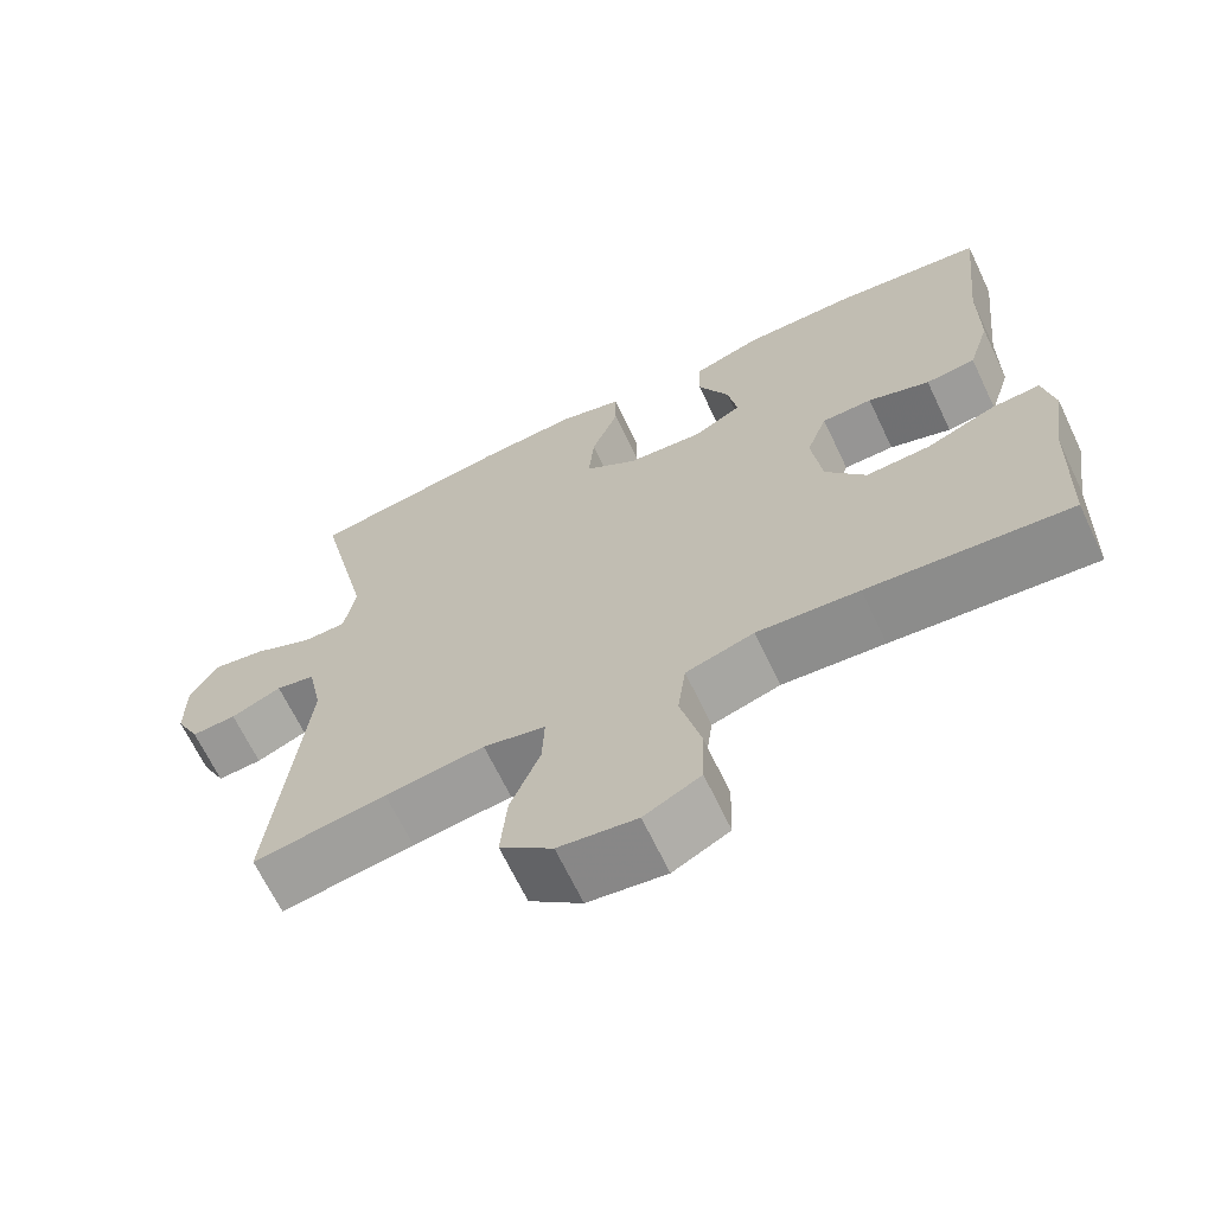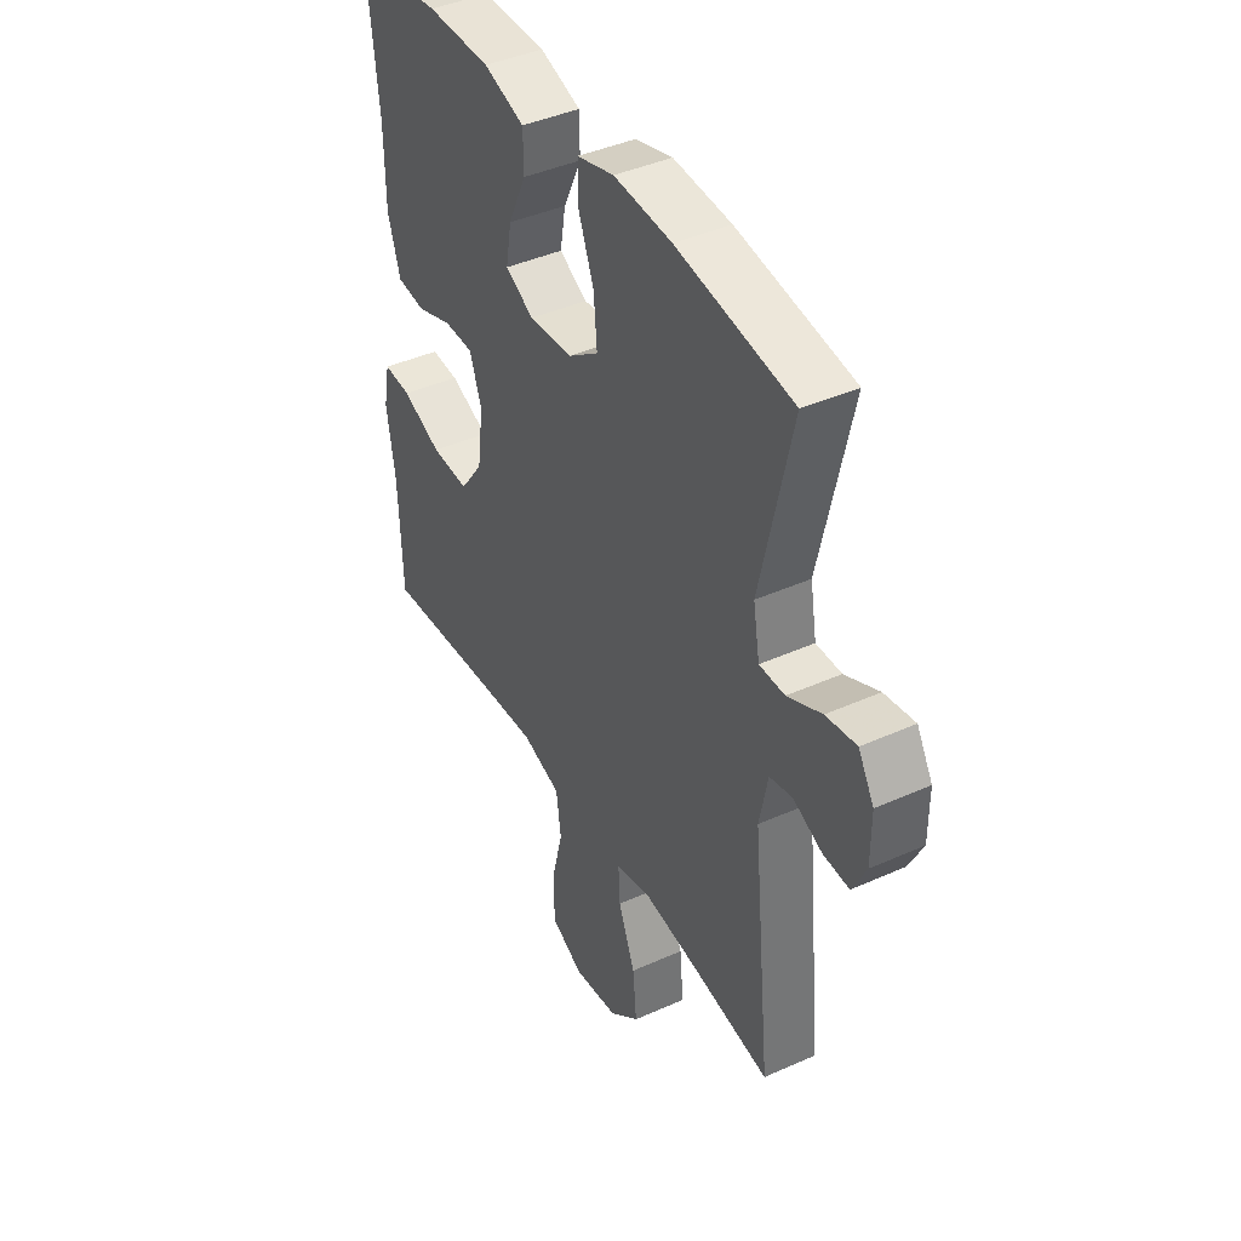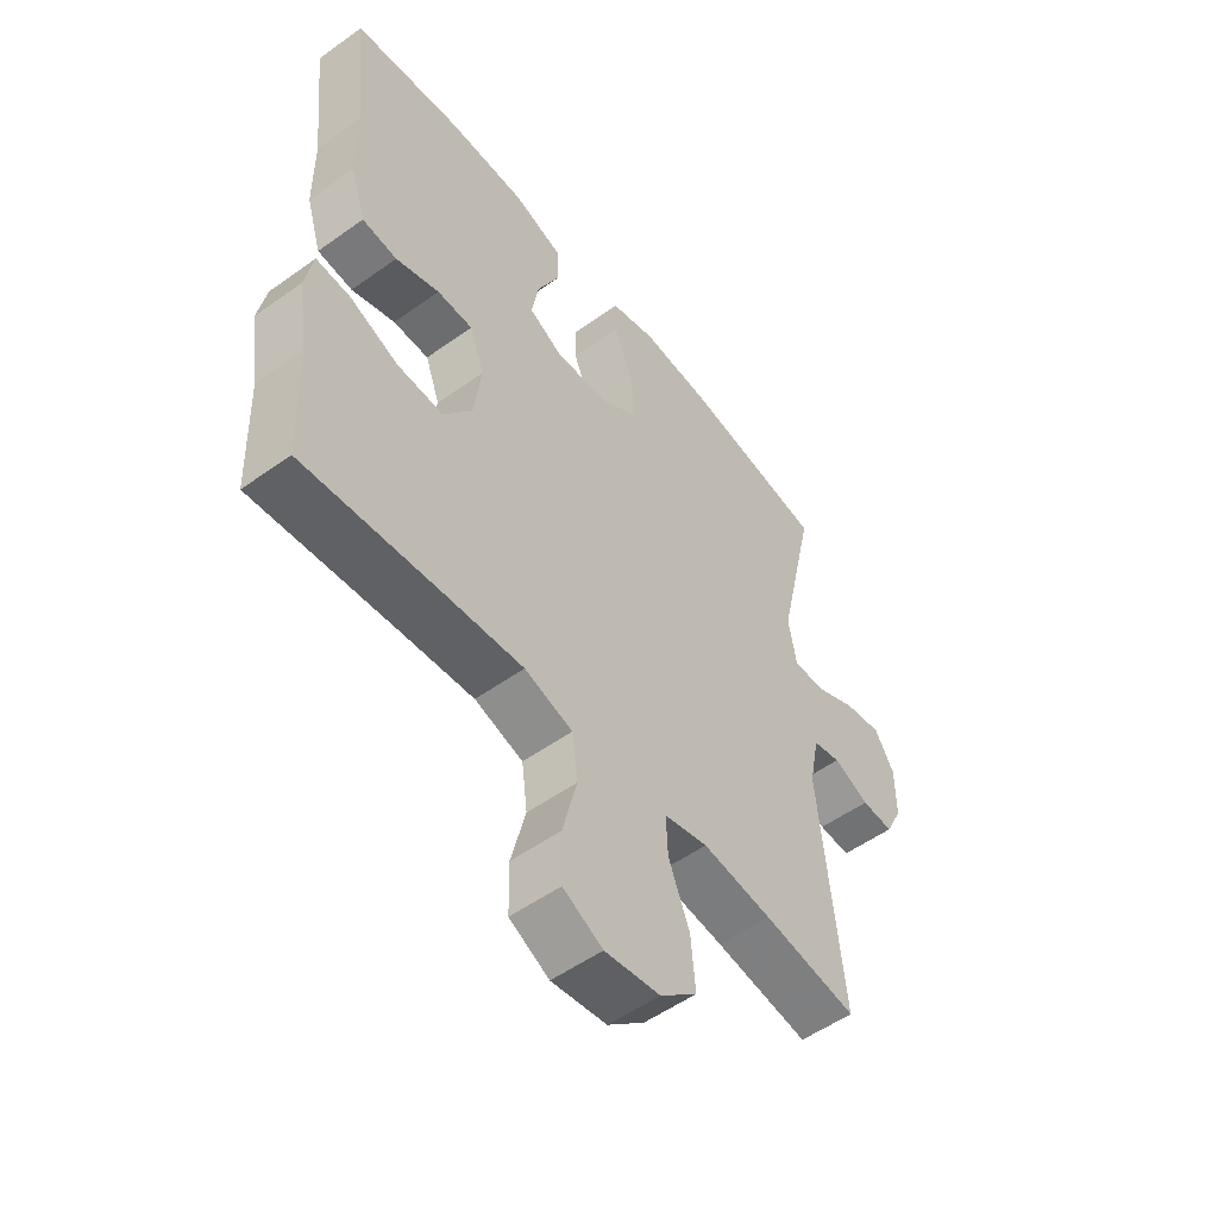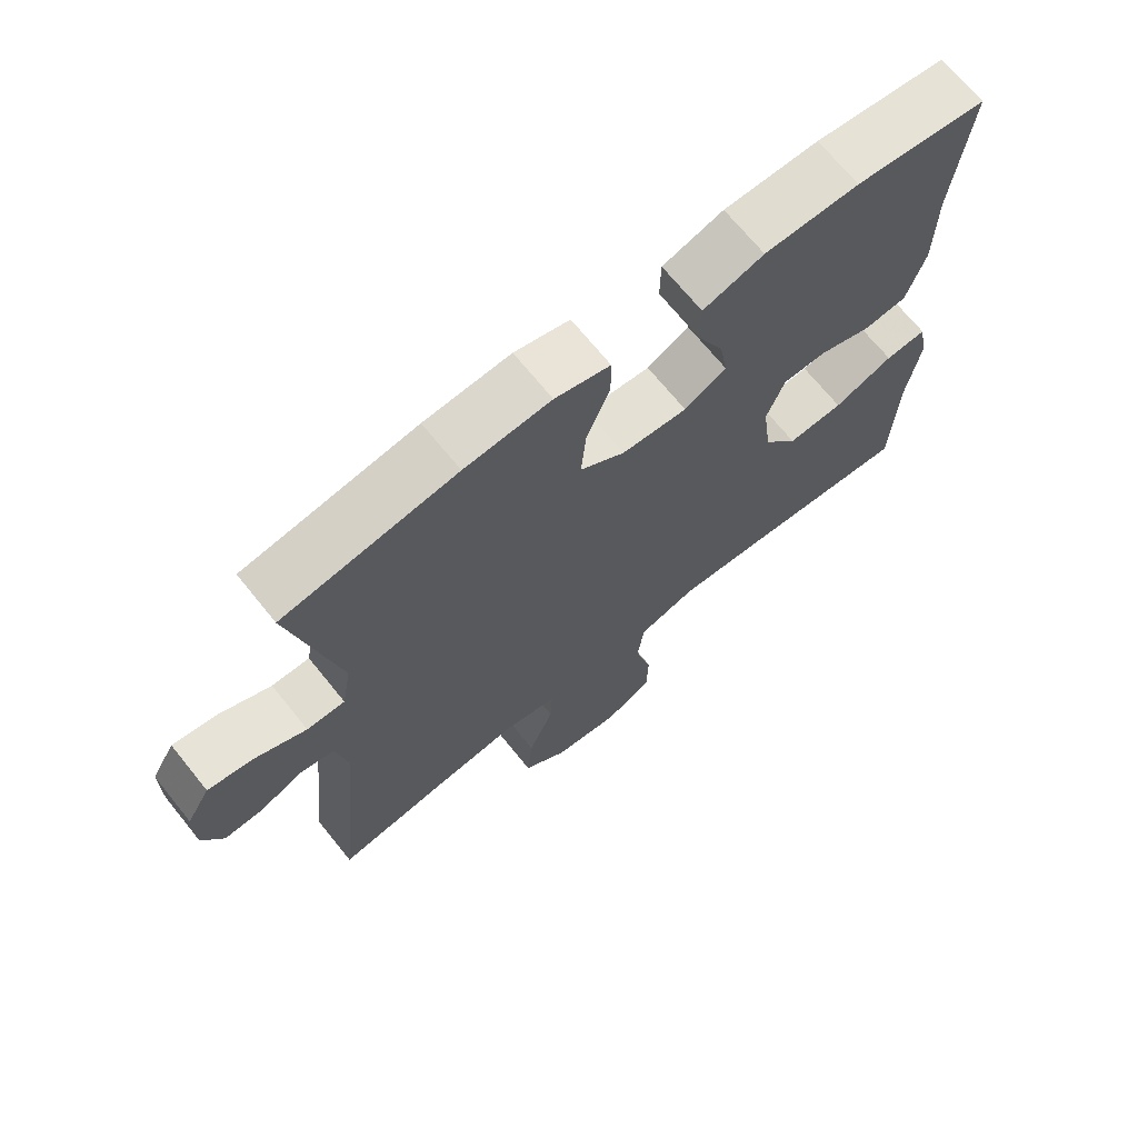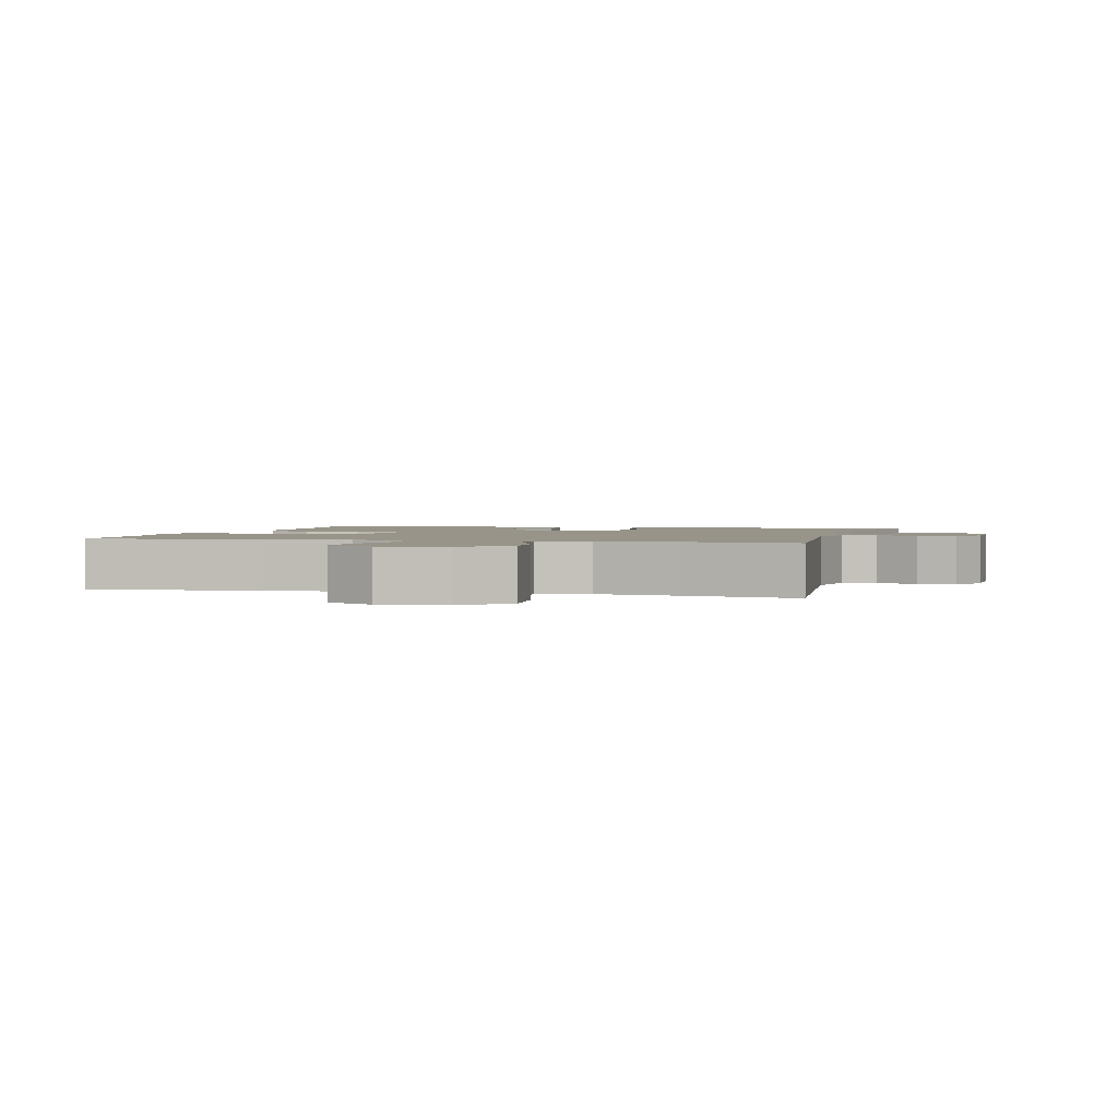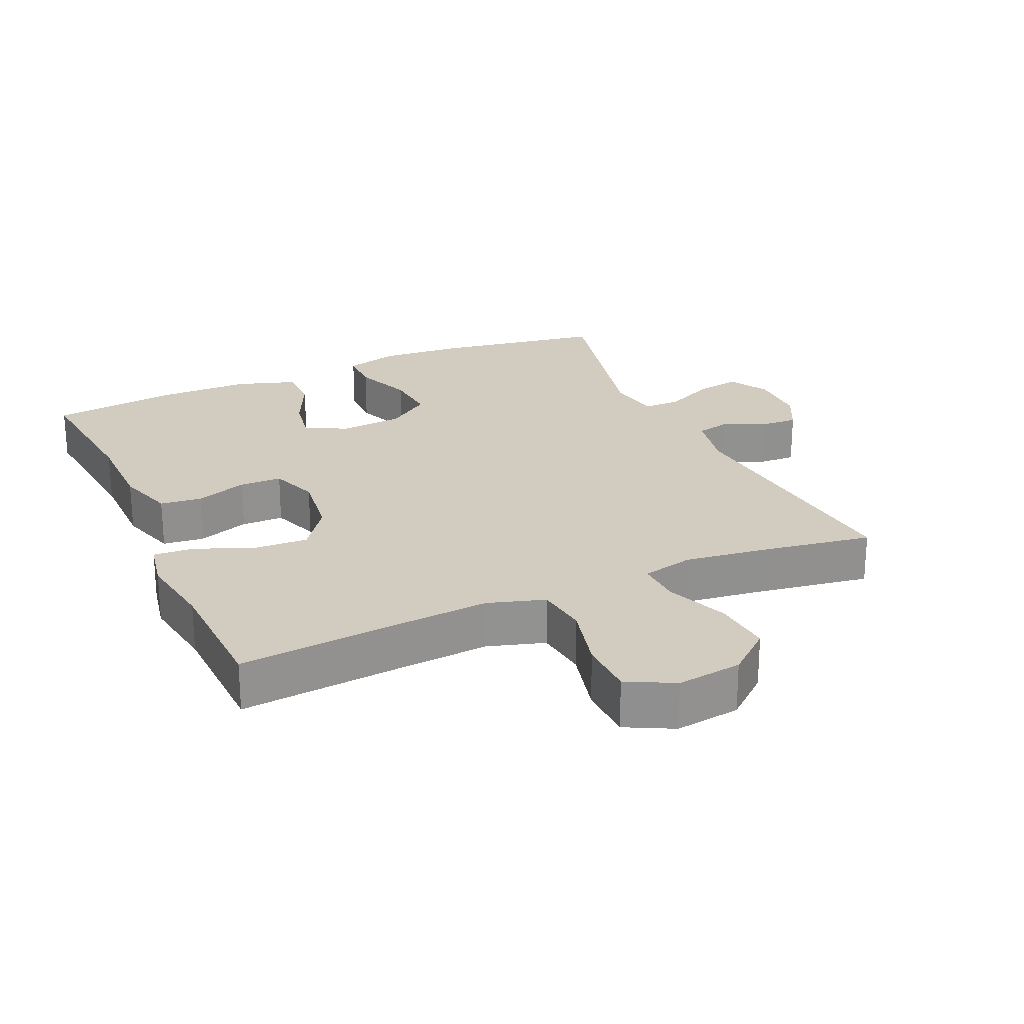
<metadata>
{"format":"obj","ext":"obj","renderer":"f3d","projection":"perspective","resolution":1024,"background":"white","views":[{"elev":-67.0,"azim":25.5,"up":"+Z"},{"elev":41.8,"azim":-118.4,"up":"+Z"},{"elev":-53.3,"azim":127.5,"up":"+Z"},{"elev":69.4,"azim":-38.9,"up":"+Z"},{"elev":1.8,"azim":-165.1,"up":"+Y"},{"elev":24.2,"azim":155.9,"up":"+Y"}]}
</metadata>
<code>
v -0.5 0.07 0.5
v -0.25 0.07 0.54
v -0.125 0.07 0.549
v -0.045 0.07 0.527
v -0.045 0.07 0.463
v -0.079 0.07 0.376
v -0.086 0.07 0.296
v -0.021 0.07 0.25
v 0.074 0.07 0.242
v 0.135 0.07 0.275
v 0.123 0.07 0.344
v 0.084 0.07 0.427
v 0.085 0.07 0.493
v 0.173 0.07 0.522
v 0.31 0.07 0.523
v 0.5 0.07 0.5
v 0.477 0.07 0.282
v 0.476 0.07 0.151
v 0.449 0.07 0.064
v 0.387 0.07 0.057
v 0.31 0.07 0.084
v 0.247 0.07 0.083
v 0.221 0.07 0.012
v 0.234 0.07 -0.089
v 0.284 0.07 -0.158
v 0.365 0.07 -0.154
v 0.451 0.07 -0.119
v 0.511 0.07 -0.115
v 0.525 0.07 -0.188
v 0.507 0.07 -0.304
v 0.5 0.07 -0.5
v 0.248 0.07 -0.477
v 0.121 0.07 -0.467
v 0.036 0.07 -0.493
v 0.026 0.07 -0.57
v 0.051 0.07 -0.671
v 0.049 0.07 -0.755
v -0.021 0.07 -0.791
v -0.118 0.07 -0.778
v -0.183 0.07 -0.723
v -0.175 0.07 -0.635
v -0.138 0.07 -0.543
v -0.135 0.07 -0.476
v -0.212 0.07 -0.458
v -0.335 0.07 -0.474
v -0.5 0.07 -0.5
v -0.46 0.07 -0.106
v -0.478 0.07 -0.016
v -0.527 0.07 -0.005
v -0.59 0.07 -0.033
v -0.646 0.07 -0.036
v -0.676 0.07 0.024
v -0.676 0.07 0.112
v -0.642 0.07 0.17
v -0.576 0.07 0.159
v -0.502 0.07 0.124
v -0.447 0.07 0.124
v -0.433 0.07 0.204
v -0.5 0 0.5
v -0.25 0 0.54
v -0.125 0 0.549
v -0.045 0 0.527
v -0.045 0 0.463
v -0.079 0 0.376
v -0.086 0 0.296
v -0.021 0 0.25
v 0.074 0 0.242
v 0.135 0 0.275
v 0.123 0 0.344
v 0.084 0 0.427
v 0.085 0 0.493
v 0.173 0 0.522
v 0.31 0 0.523
v 0.5 0 0.5
v 0.477 0 0.282
v 0.476 0 0.151
v 0.449 0 0.064
v 0.387 0 0.057
v 0.31 0 0.084
v 0.247 0 0.083
v 0.221 0 0.012
v 0.234 0 -0.089
v 0.284 0 -0.158
v 0.365 0 -0.154
v 0.451 0 -0.119
v 0.511 0 -0.115
v 0.525 0 -0.188
v 0.507 0 -0.304
v 0.5 0 -0.5
v 0.248 0 -0.477
v 0.121 0 -0.467
v 0.036 0 -0.493
v 0.026 0 -0.57
v 0.051 0 -0.671
v 0.049 0 -0.755
v -0.021 0 -0.791
v -0.118 0 -0.778
v -0.183 0 -0.723
v -0.175 0 -0.635
v -0.138 0 -0.543
v -0.135 0 -0.476
v -0.212 0 -0.458
v -0.335 0 -0.474
v -0.5 0 -0.5
v -0.46 0 -0.106
v -0.478 0 -0.016
v -0.527 0 -0.005
v -0.59 0 -0.033
v -0.646 0 -0.036
v -0.676 0 0.024
v -0.676 0 0.112
v -0.642 0 0.17
v -0.576 0 0.159
v -0.502 0 0.124
v -0.447 0 0.124
v -0.433 0 0.204
f 53 54 55 56
f 53 56 57
f 52 53 57
f 49 50 51 52
f 49 52 57
f 48 49 57
f 47 48 57
f 45 46 47
f 44 45 47 57
f 43 44 57 58
f 39 40 41 42
f 39 42 43
f 38 39 43
f 35 36 37 38
f 34 35 38 43
f 33 34 43 58
f 30 31 32
f 26 27 28 29
f 25 26 29 30
f 18 19 20 21
f 17 18 21 22
f 16 17 22
f 15 16 22
f 14 15 22 23
f 11 12 13 14
f 10 11 14 23
f 3 4 5 6
f 3 6 7
f 2 3 7
f 1 2 7
f 58 1 7 8
f 25 30 32 33
f 24 25 33 58
f 9 10 23 24
f 8 9 24 58
f 114 113 112 111
f 115 114 111
f 115 111 110
f 110 109 108 107
f 115 110 107
f 115 107 106
f 115 106 105
f 105 104 103
f 115 105 103 102
f 116 115 102 101
f 100 99 98 97
f 101 100 97
f 101 97 96
f 96 95 94 93
f 101 96 93 92
f 116 101 92 91
f 90 89 88
f 87 86 85 84
f 88 87 84 83
f 79 78 77 76
f 80 79 76 75
f 80 75 74
f 80 74 73
f 81 80 73 72
f 72 71 70 69
f 81 72 69 68
f 64 63 62 61
f 65 64 61
f 65 61 60
f 65 60 59
f 66 65 59 116
f 91 90 88 83
f 116 91 83 82
f 82 81 68 67
f 116 82 67 66
f 1 59 60 2
f 2 60 61 3
f 3 61 62 4
f 4 62 63 5
f 5 63 64 6
f 6 64 65 7
f 7 65 66 8
f 8 66 67 9
f 9 67 68 10
f 10 68 69 11
f 11 69 70 12
f 12 70 71 13
f 13 71 72 14
f 14 72 73 15
f 15 73 74 16
f 16 74 75 17
f 17 75 76 18
f 18 76 77 19
f 19 77 78 20
f 20 78 79 21
f 21 79 80 22
f 22 80 81 23
f 23 81 82 24
f 24 82 83 25
f 25 83 84 26
f 26 84 85 27
f 27 85 86 28
f 28 86 87 29
f 29 87 88 30
f 30 88 89 31
f 31 89 90 32
f 32 90 91 33
f 33 91 92 34
f 34 92 93 35
f 35 93 94 36
f 36 94 95 37
f 37 95 96 38
f 38 96 97 39
f 39 97 98 40
f 40 98 99 41
f 41 99 100 42
f 42 100 101 43
f 43 101 102 44
f 44 102 103 45
f 45 103 104 46
f 46 104 105 47
f 47 105 106 48
f 48 106 107 49
f 49 107 108 50
f 50 108 109 51
f 51 109 110 52
f 52 110 111 53
f 53 111 112 54
f 54 112 113 55
f 55 113 114 56
f 56 114 115 57
f 57 115 116 58
f 58 116 59 1

</code>
